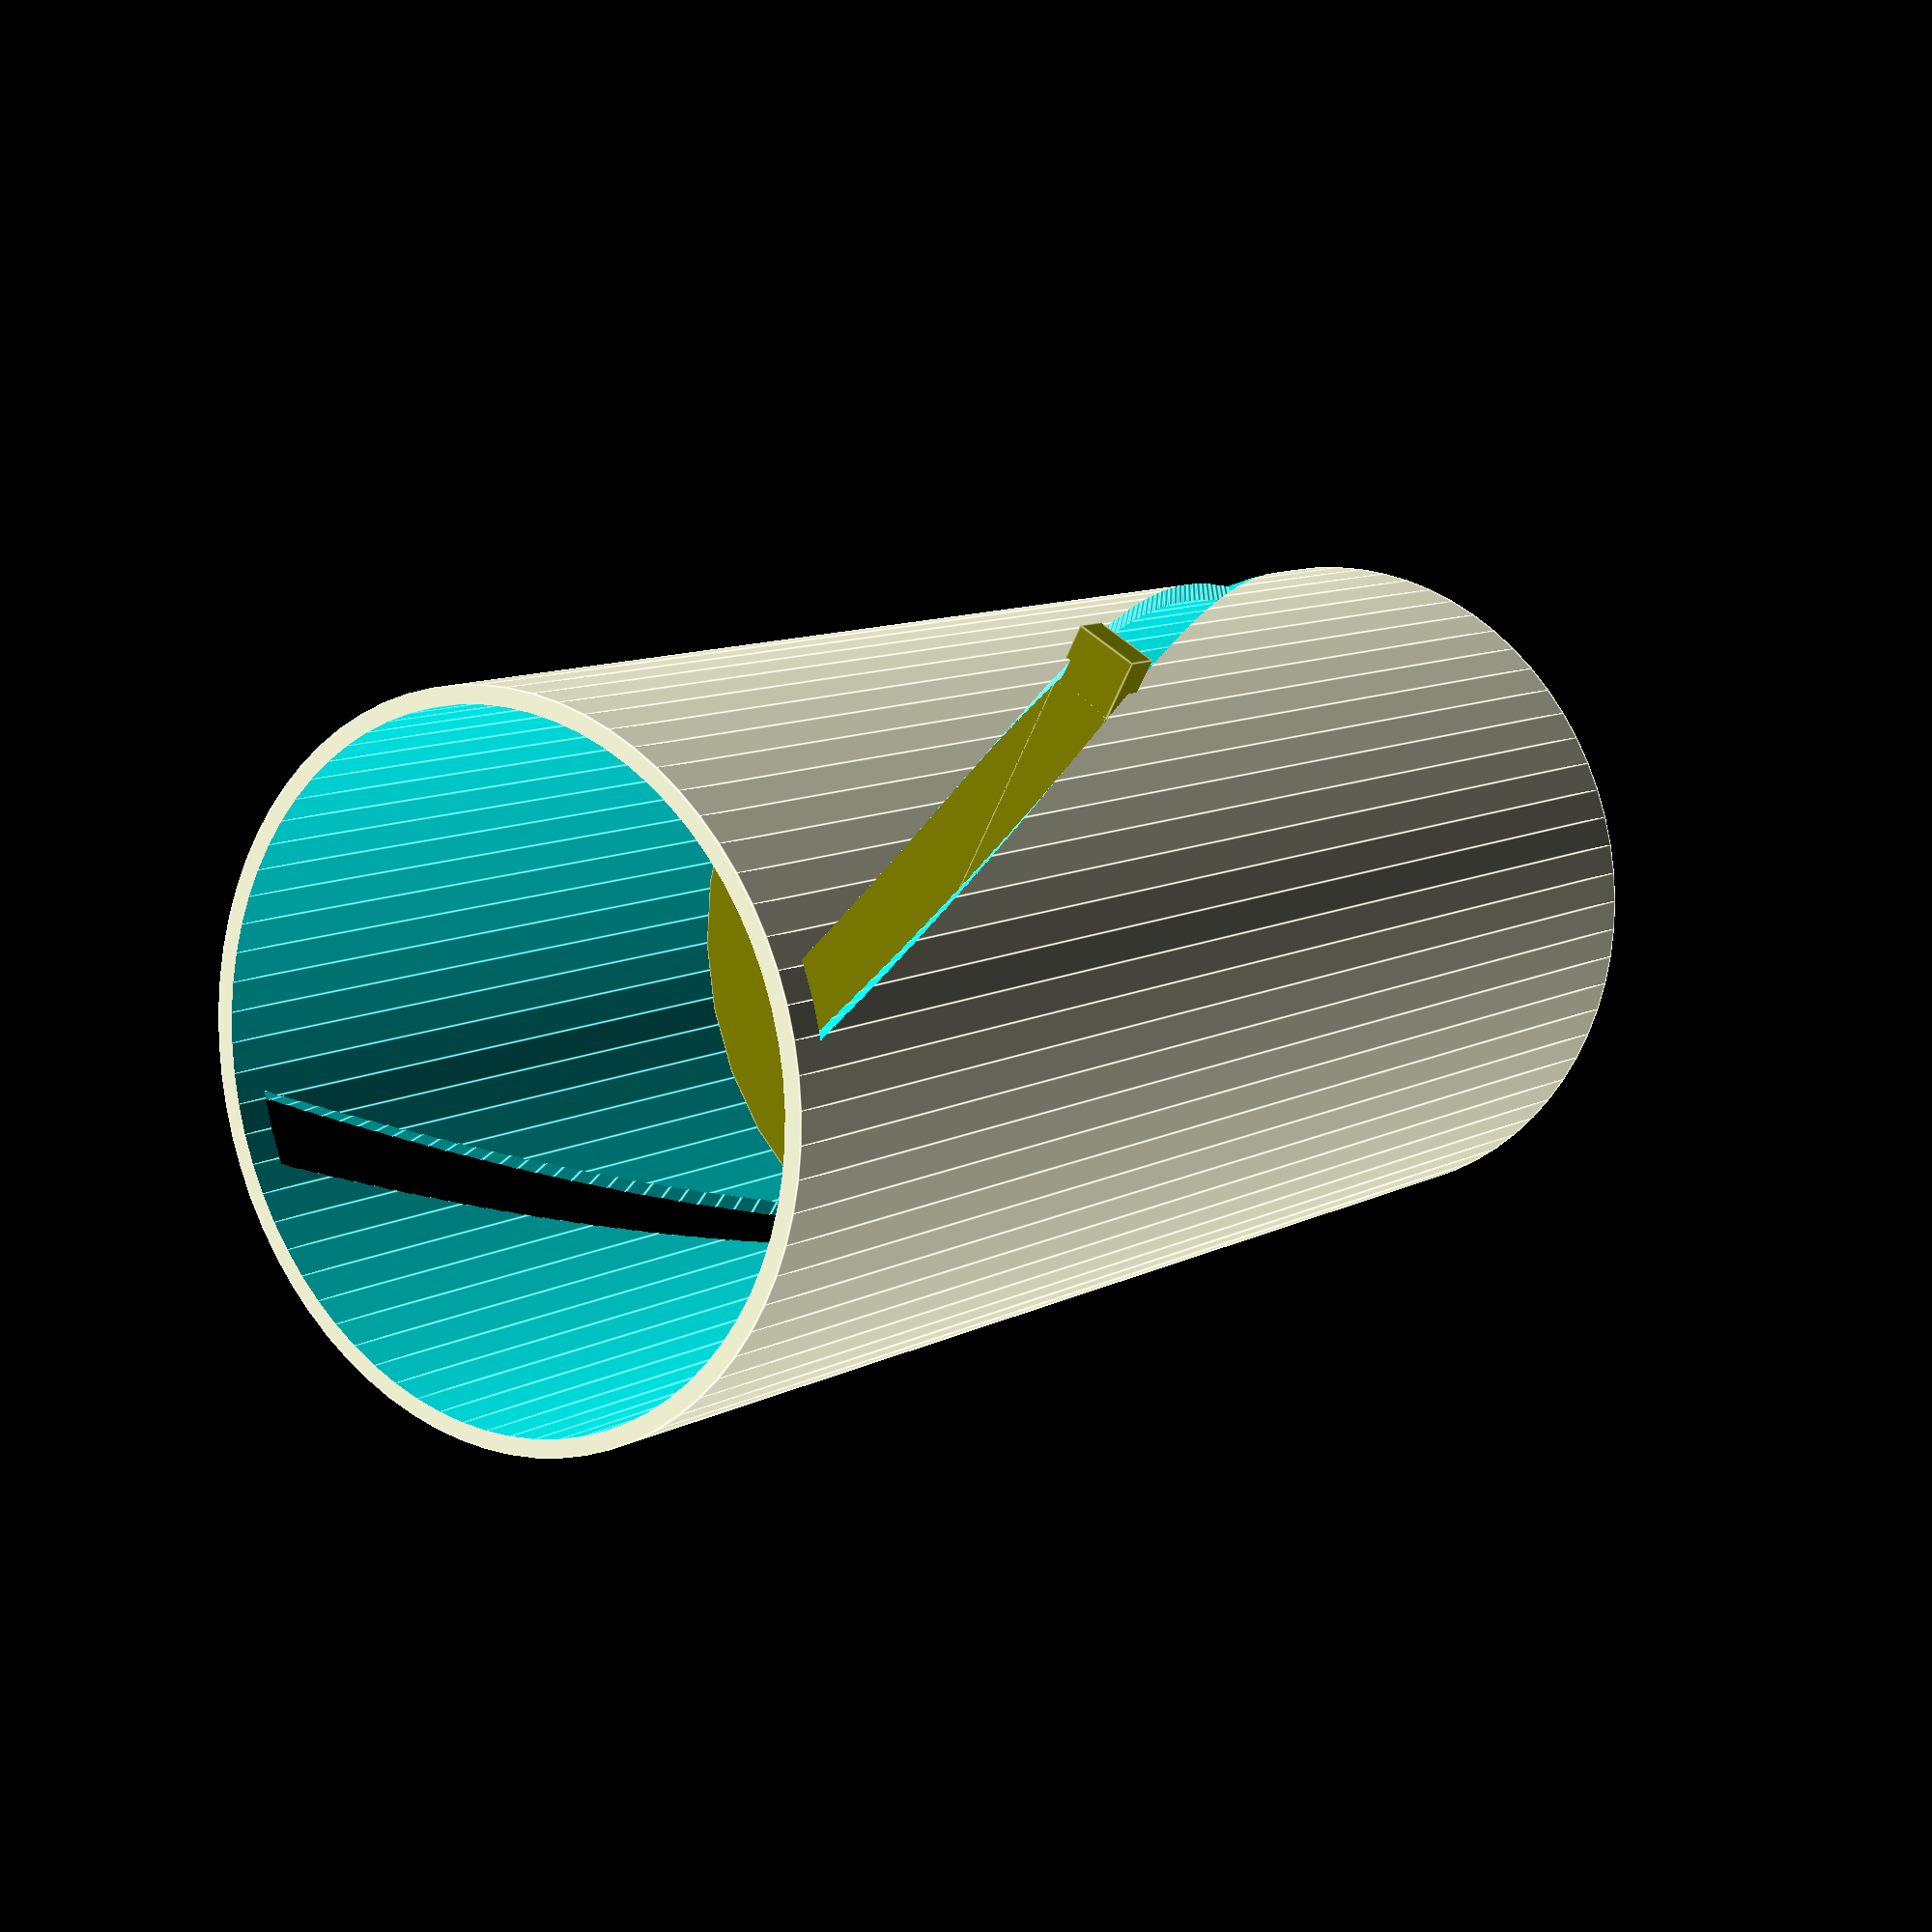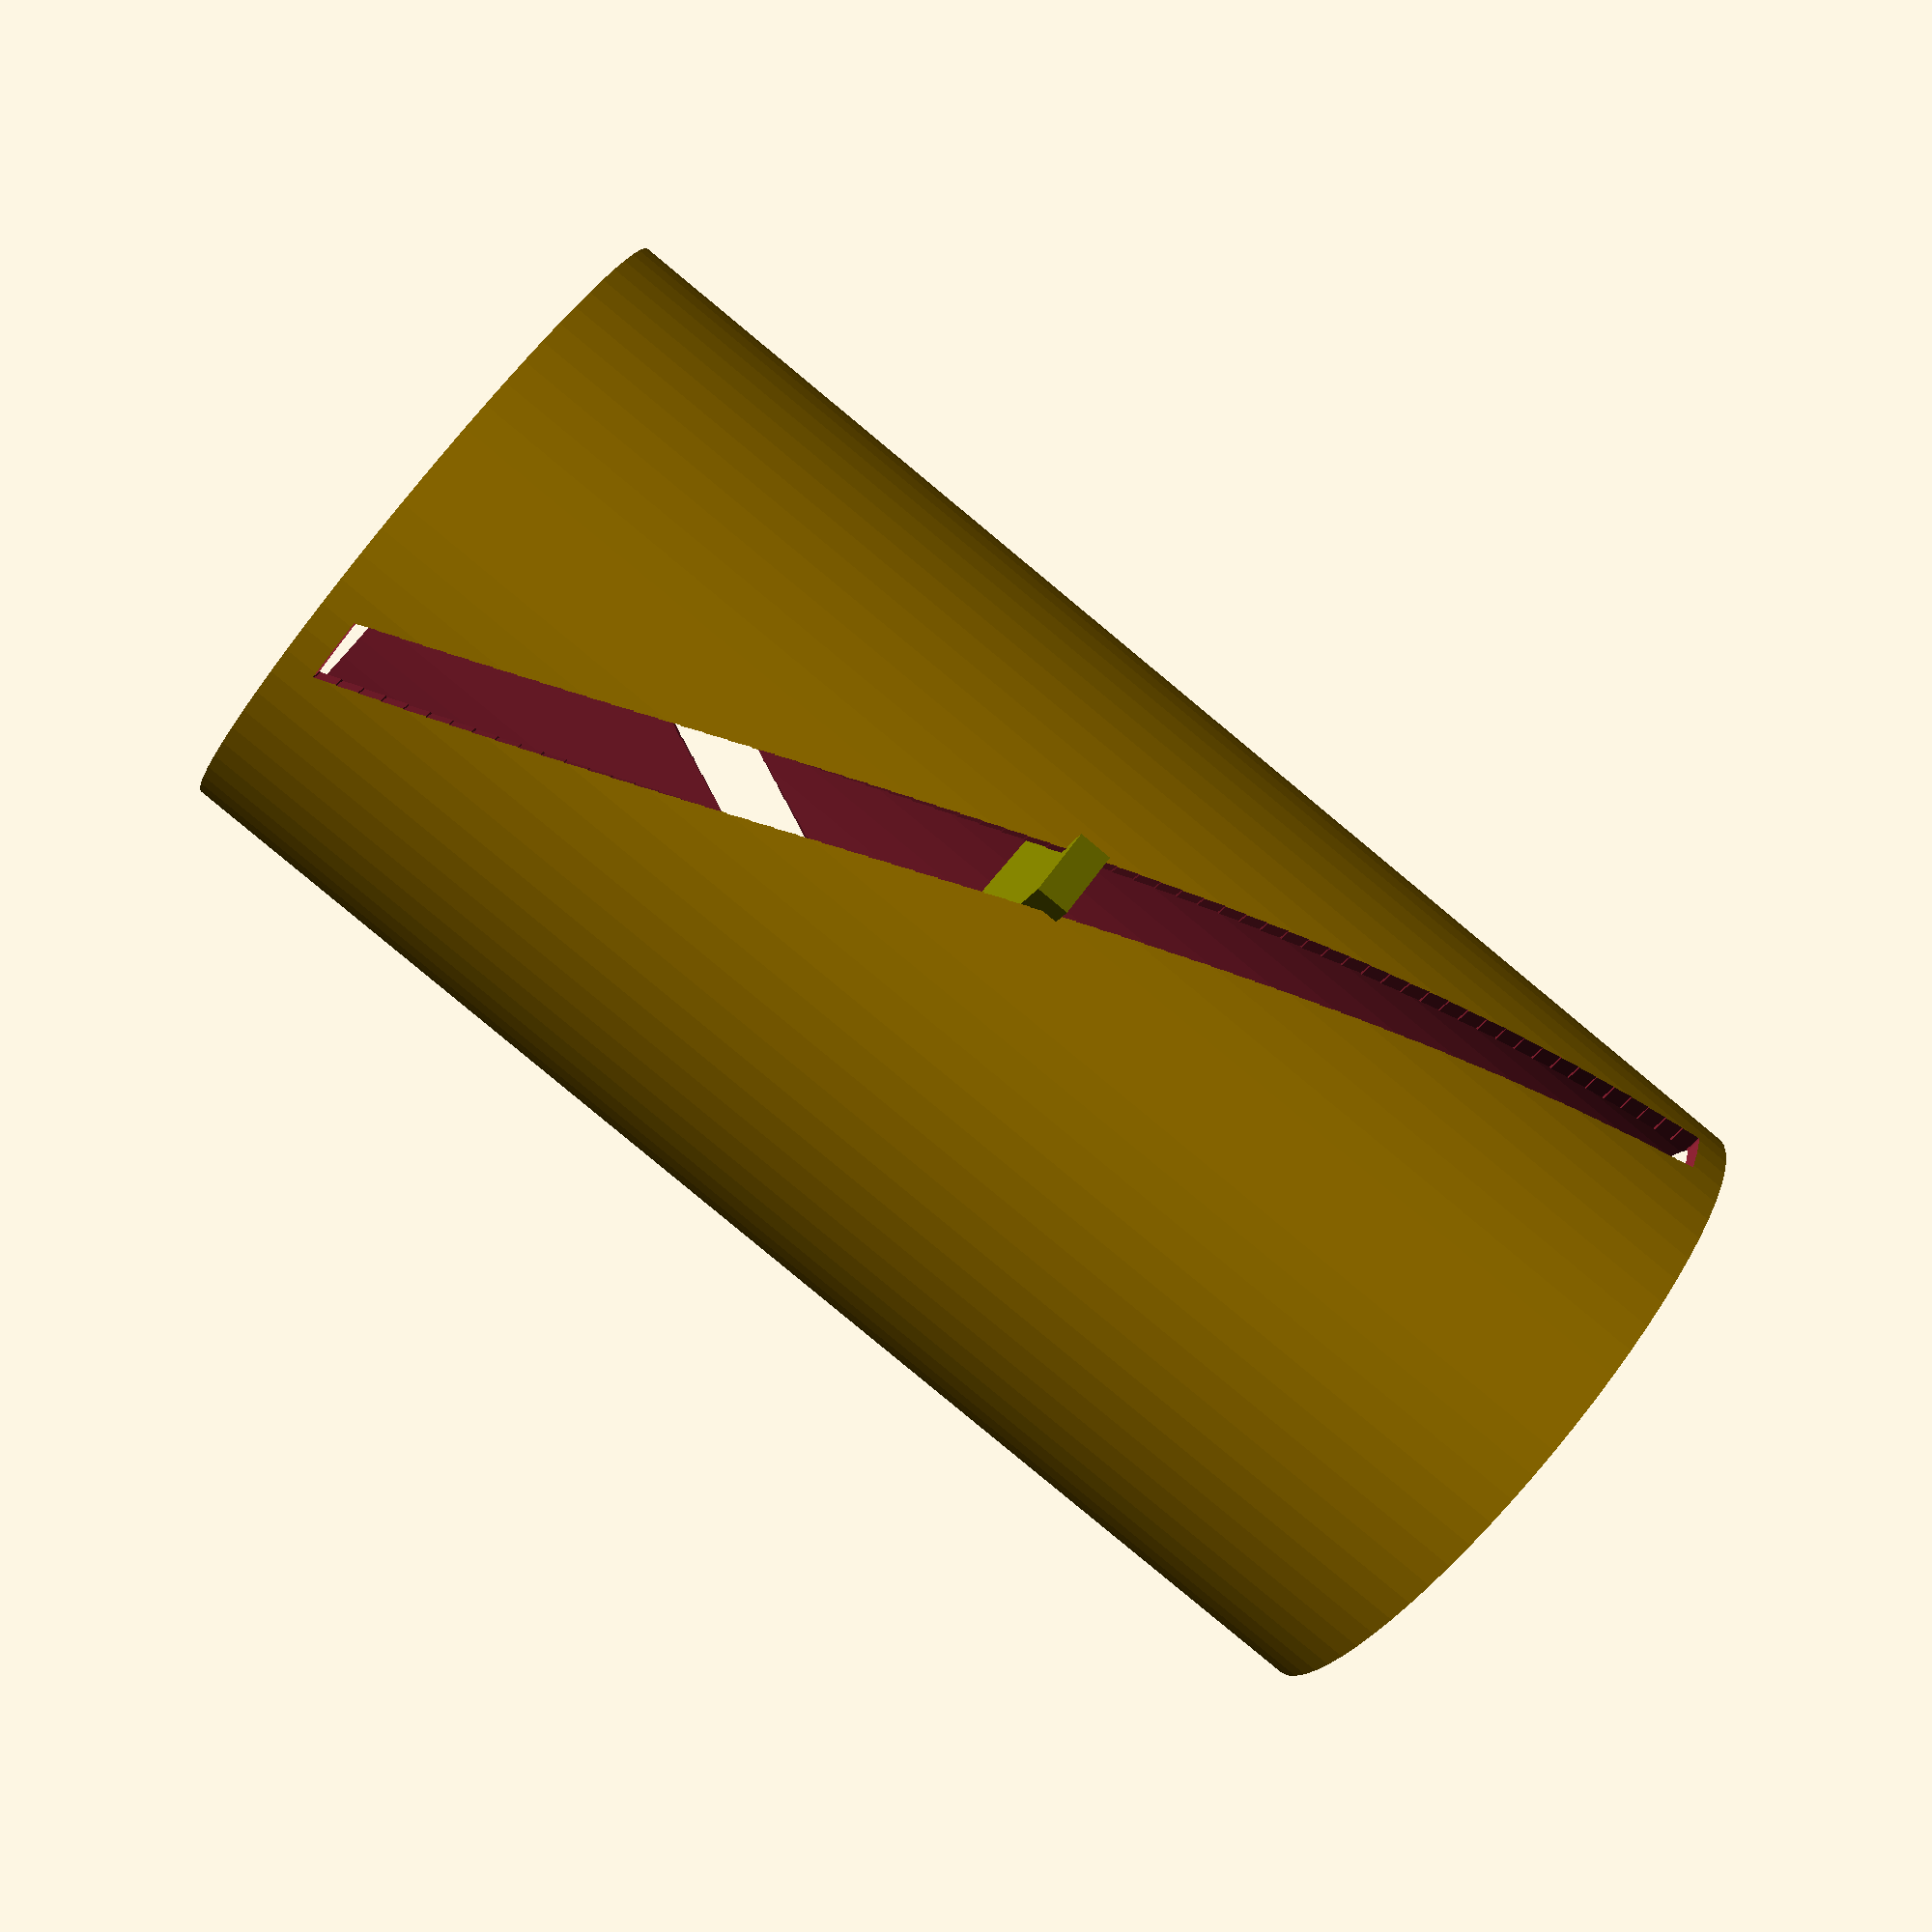
<openscad>

difference() {
  cylinder(r=50, h=200, center=true, $fn=72);
  cylinder(r=47.5, h=201, center=true, $fn=72);
  
  linear_extrude(height=190, twist=90, center=true, $fn=250, convexity=25) {
    square(size=[110, 10], center=true);
  }
}

color([128/255, 128/255, 0/255]) rotate([0, 0, -45]) union() {
  cylinder(r=46.5, h=5, center=true);
  cube(size=[110, 10, 5], center=true);
}
</openscad>
<views>
elev=350.0 azim=73.4 roll=36.9 proj=p view=edges
elev=264.3 azim=200.7 roll=129.6 proj=p view=solid
</views>
